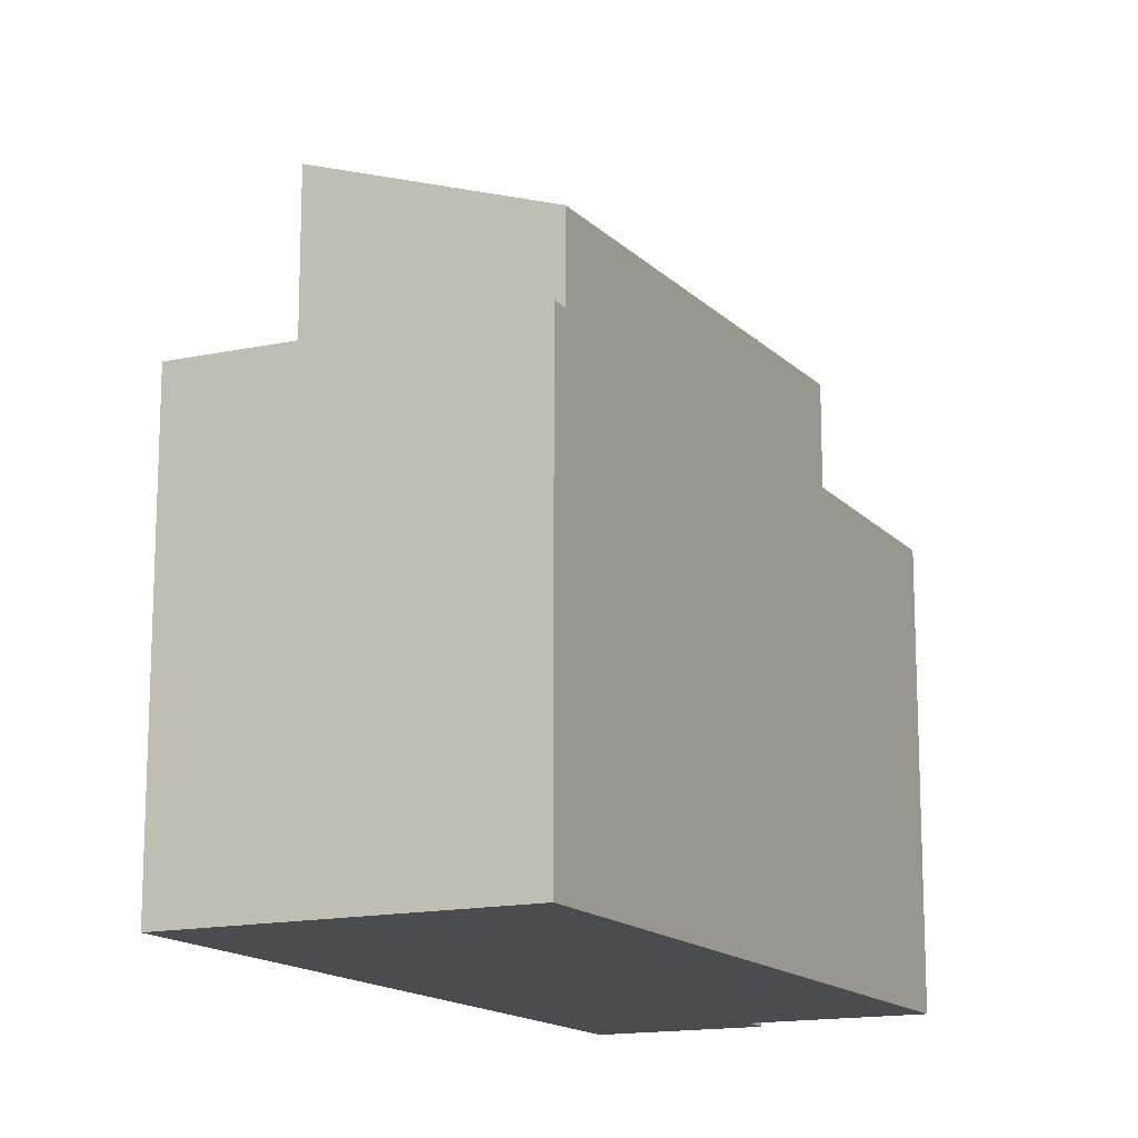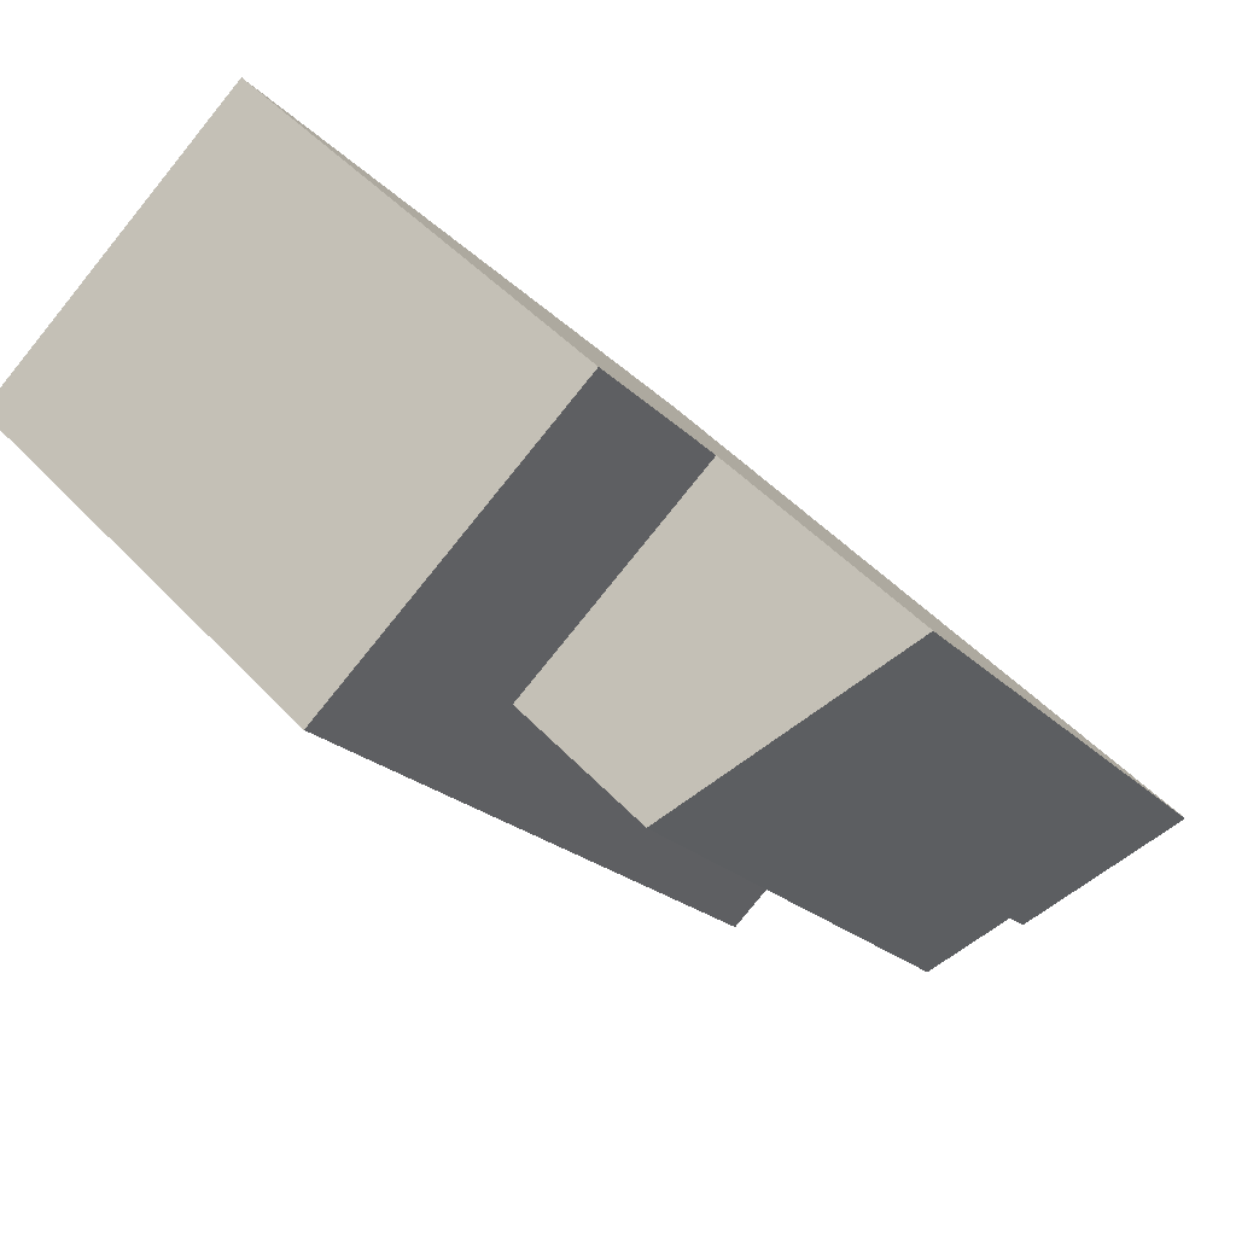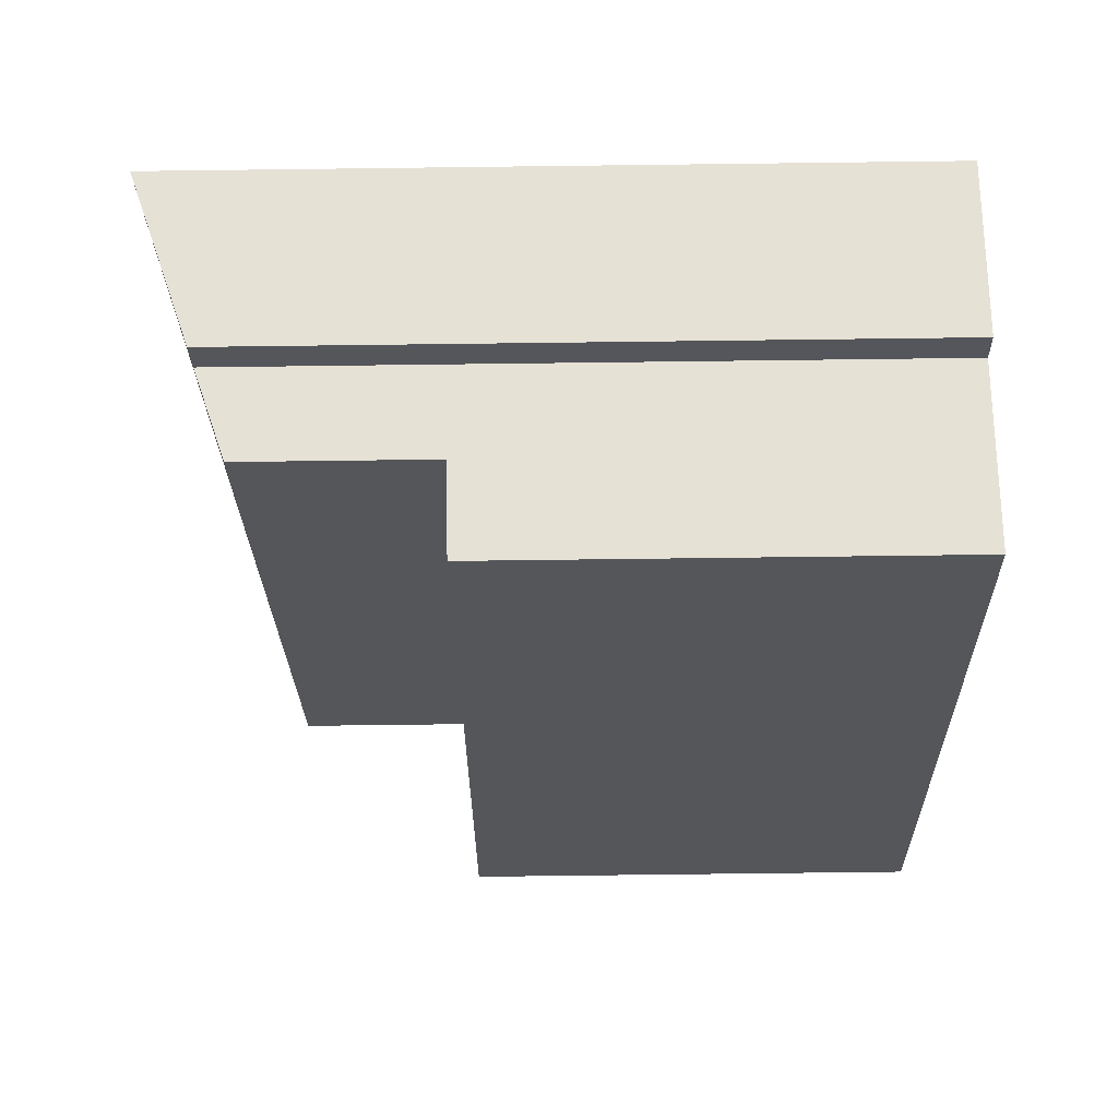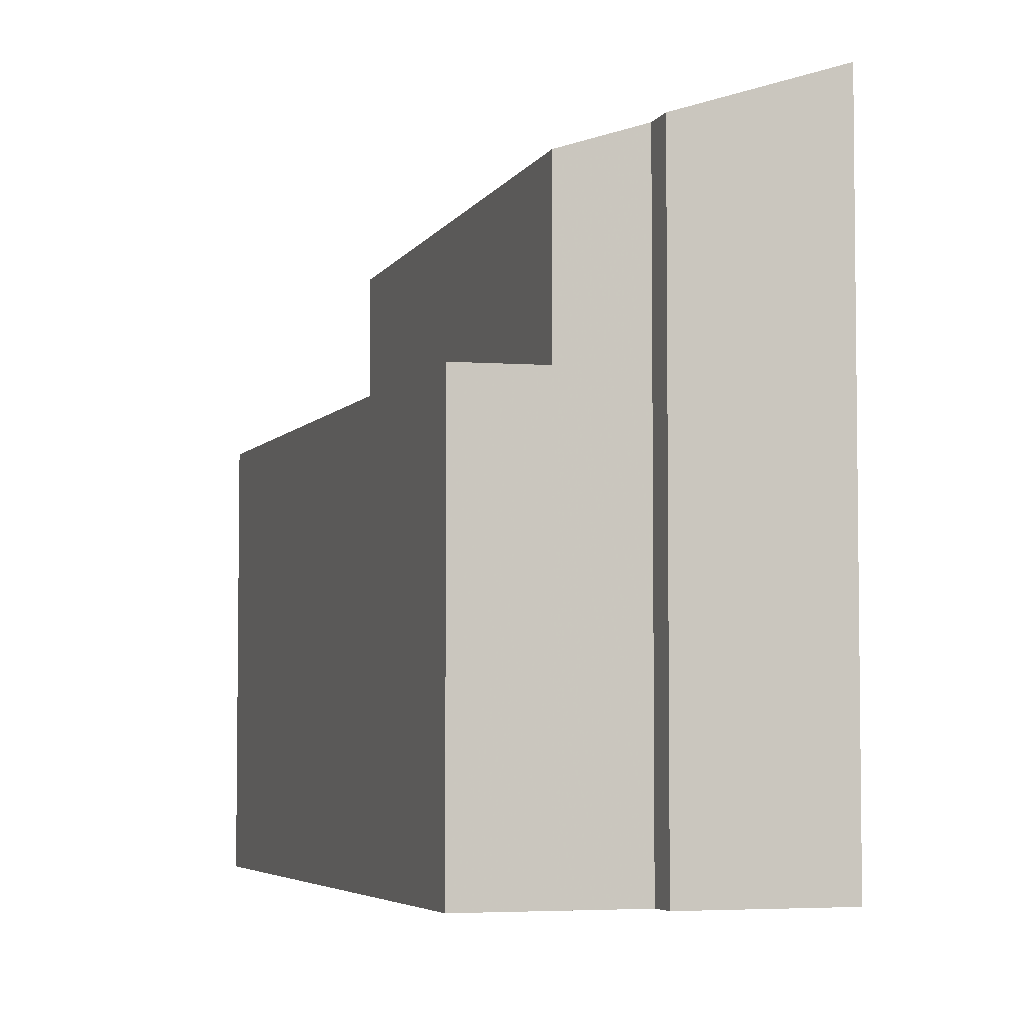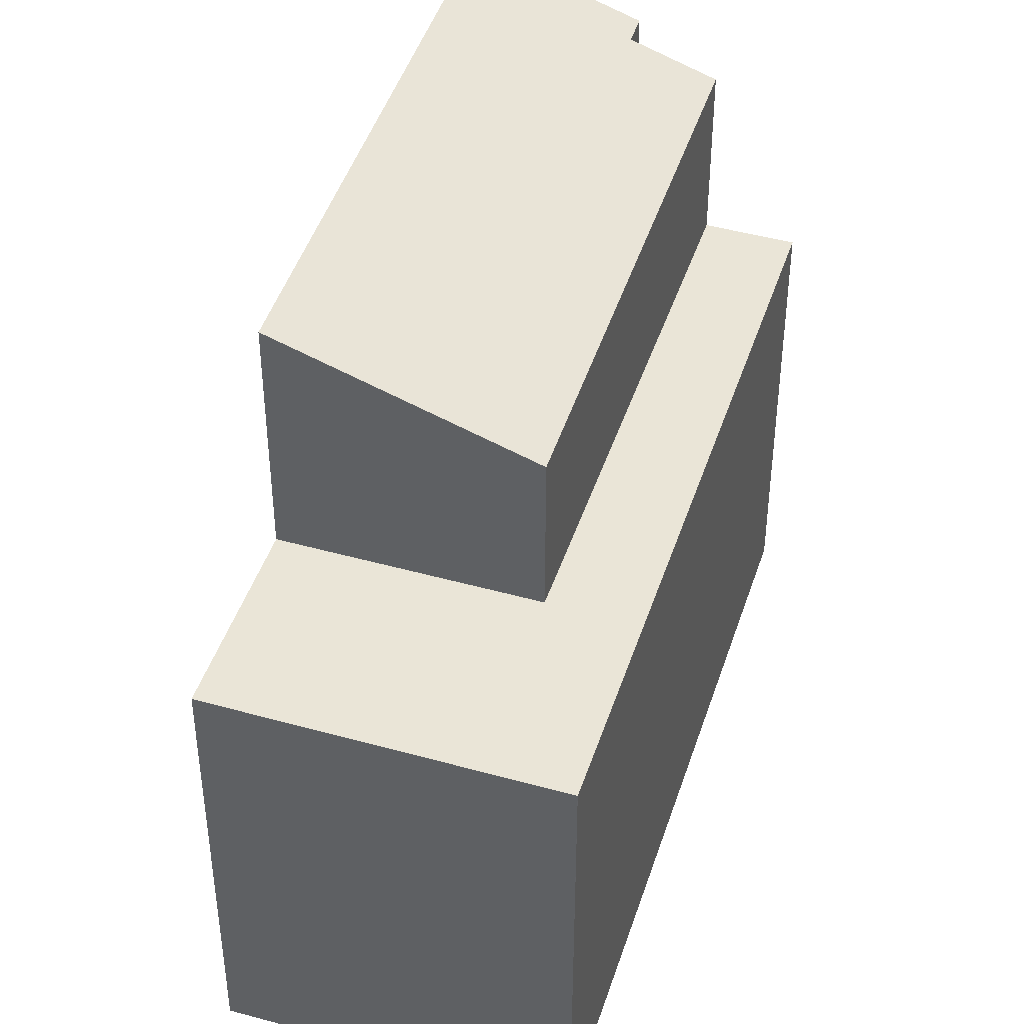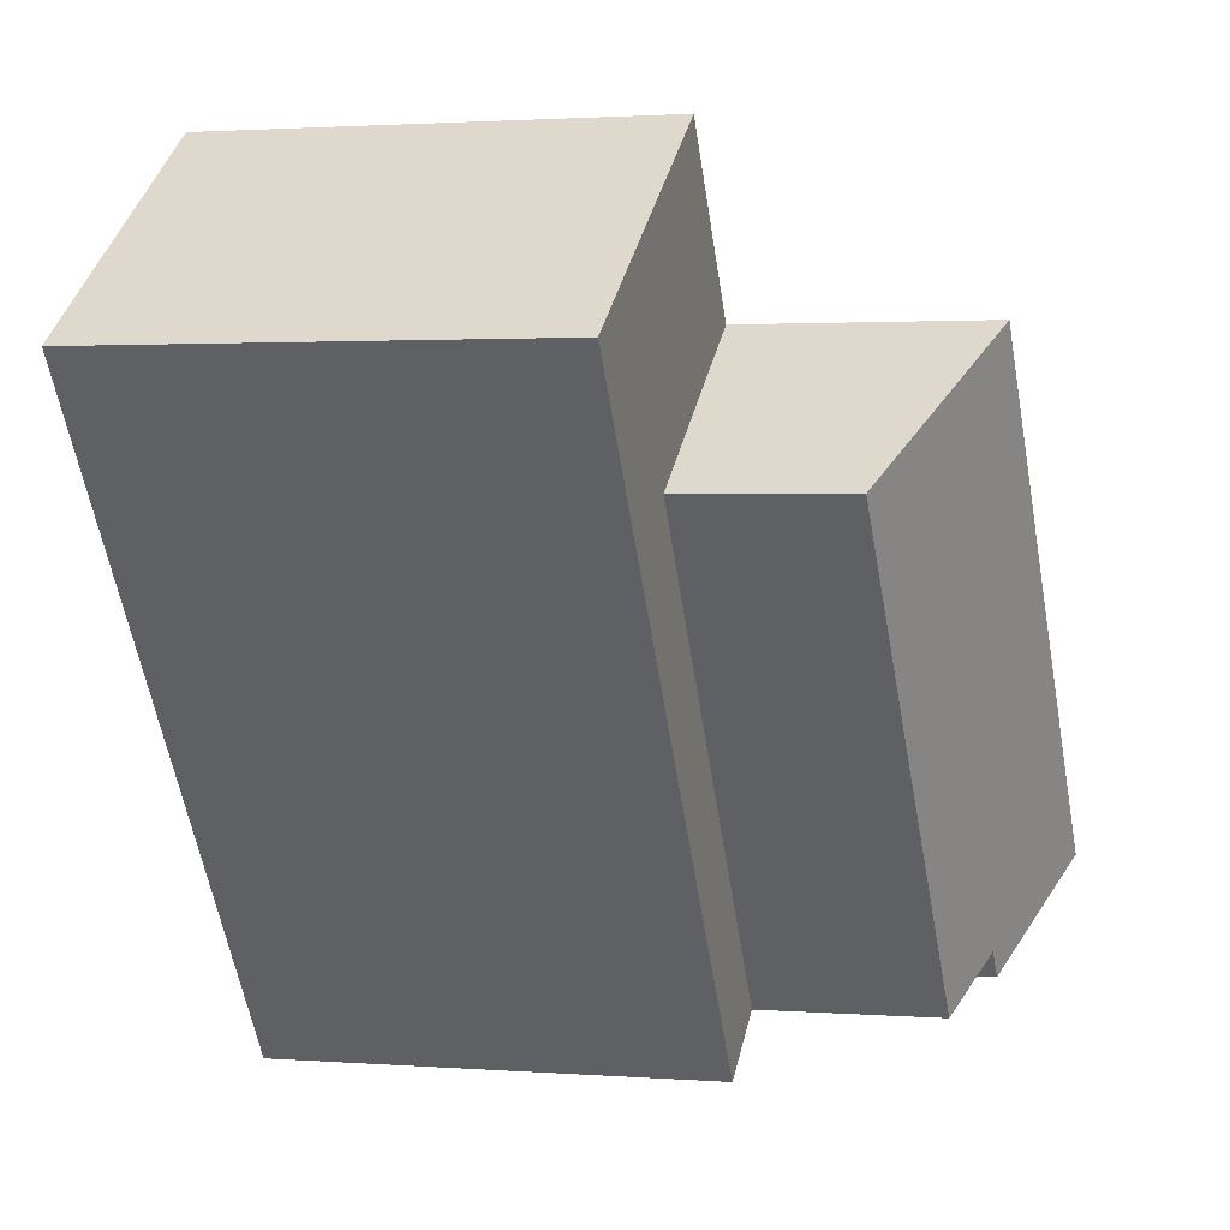
<metadata>
{"format":"obj","ext":"obj","renderer":"f3d","projection":"perspective","resolution":1024,"background":"white","views":[{"elev":-14.9,"azim":-118.4,"up":"+Z"},{"elev":47.4,"azim":-40.1,"up":"+Y"},{"elev":-80.0,"azim":90.7,"up":"+Y"},{"elev":-4.7,"azim":17.2,"up":"+Z"},{"elev":43.8,"azim":-127.0,"up":"+Z"},{"elev":1.9,"azim":-74.9,"up":"+Y"}]}
</metadata>
<code>
v -2048 -1454 10.95
v -2050 -1456 10.08
v -2050 -1455 10.07
v -2059 -1447 6.843
v -2055 -1444 6.907
v -2052 -1457 6.829
v -2051 -1456 9.62
v -2050 -1455 10.07
v -2048 -1454 10.94
v -2056 -1449 9.369
v -2053 -1447 10.66
v -2055 -1451 9.434
v -2052 -1449 10.73
v -2051 -1456 9.62
v -2053 -1447 10.66
v -2051 -1456 6.846
v -2058 -1446 6.86
v -2051 -1456 6.846
v -2053 -1447 6.904
v -2056 -1449 6.856
v -2055 -1451 6.854
v -2056 -1449 9.369
v -2056 -1449 6.856
v -2059 -1447 6.843
v -2058 -1446 6.86
v -2055 -1444 6.907
v -2058 -1450 6.839
v -2056 -1449 6.856
v -2053 -1447 6.904
v -2056 -1449 9.369
v -2056 -1452 6.837
v -2055 -1451 6.854
v -2055 -1451 9.434
v -2052 -1457 6.829
v -2056 -1452 6.837
v -2059 -1447 6.843
v -2059 -1447 6.843
v -2058 -1450 6.839
v -2050 -1456 10.08
v -2048 -1454 10.95
v -2048 -1454 0
v -2050 -1456 0
v -2050 -1455 10.07
v -2050 -1456 10.08
v -2050 -1456 0
v -2050 -1455 0
v -2051 -1456 9.62
v -2050 -1455 10.07
v -2050 -1455 0
v -2051 -1456 0
v -2059 -1447 6.843
v -2059 -1447 6.843
v -2059 -1447 -8.882e-16
v -2059 -1447 -8.882e-16
v -2055 -1444 6.907
v -2055 -1444 6.907
v -2055 -1444 0
v -2055 -1444 -8.882e-16
v -2056 -1452 6.837
v -2052 -1457 6.829
v -2052 -1457 -8.882e-16
v -2056 -1452 0
v -2050 -1455 10.07
v -2050 -1455 10.07
v -2050 -1455 0
v -2050 -1455 0
v -2048 -1454 10.95
v -2048 -1454 10.94
v -2048 -1454 0
v -2048 -1454 0
v -2052 -1449 10.73
v -2053 -1447 10.66
v -2053 -1447 0
v -2052 -1449 0
v -2048 -1454 10.94
v -2052 -1449 10.73
v -2052 -1449 0
v -2048 -1454 0
v -2052 -1457 6.829
v -2051 -1456 6.846
v -2051 -1456 0
v -2052 -1457 8.882e-16
v -2055 -1444 6.907
v -2058 -1446 6.86
v -2058 -1446 0
v -2055 -1444 0
v -2059 -1447 6.843
v -2059 -1447 6.843
v -2059 -1447 8.882e-16
v -2059 -1447 -8.882e-16
v -2053 -1447 6.904
v -2055 -1444 6.907
v -2055 -1444 -8.882e-16
v -2053 -1447 0
v -2059 -1447 6.843
v -2058 -1450 6.839
v -2058 -1450 0
v -2059 -1447 8.882e-16
v -2058 -1450 6.839
v -2056 -1452 6.837
v -2056 -1452 0
v -2058 -1450 0
v -2052 -1457 6.829
v -2052 -1457 6.829
v -2052 -1457 8.882e-16
v -2052 -1457 -8.882e-16
v -2058 -1446 6.86
v -2059 -1447 6.843
v -2059 -1447 -8.882e-16
v -2058 -1446 0
v -2059 -1447 0
v -2055 -1444 0
v -2048 -1454 0
v -2050 -1456 0
v -2050 -1455 0
v -2052 -1457 0
f 9 1 2 8
f 13 9 8 3 7 12
f 12 10 11 13
f 22 15 19 23
f 35 32 16 34
f 37 17 25 36
f 25 17 5 26
f 36 25 28 38
f 28 25 26 29
f 21 20 30 33
f 38 28 32 35
f 33 14 18 21
f 34 6 31 35
f 36 24 4 37
f 38 27 24 36
f 35 31 27 38
f 40 41 42 39
f 44 45 46 43
f 48 49 50 47
f 52 53 54 51
f 56 57 58 55
f 60 61 62 59
f 64 65 66 63
f 68 69 70 67
f 72 73 74 71
f 76 77 78 75
f 80 81 82 79
f 84 85 86 83
f 88 89 90 87
f 92 93 94 91
f 96 97 98 95
f 100 101 102 99
f 104 105 106 103
f 108 109 110 107
f 112 113 114 115 116 111

</code>
